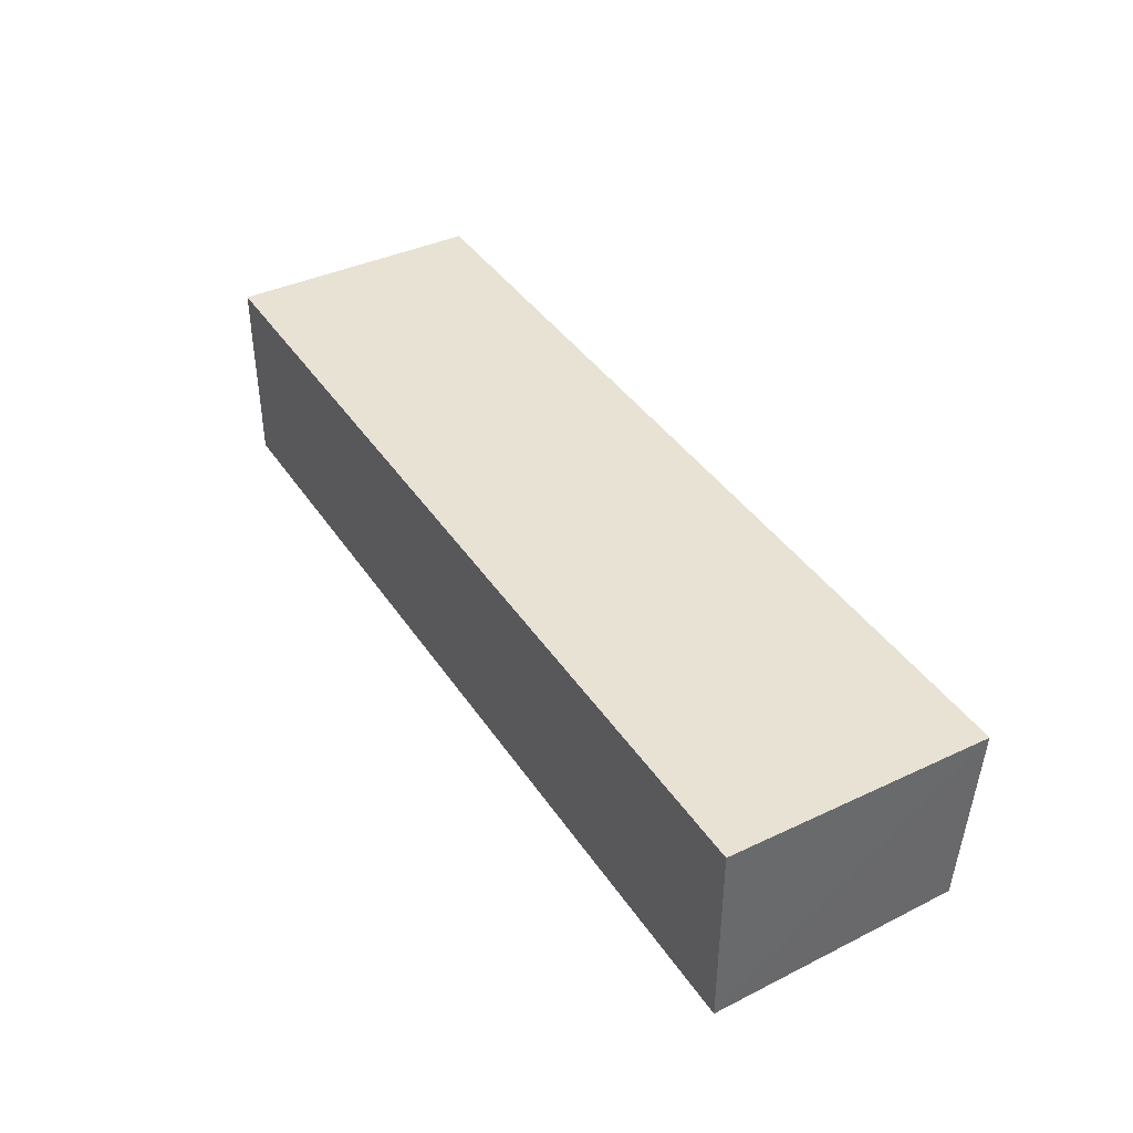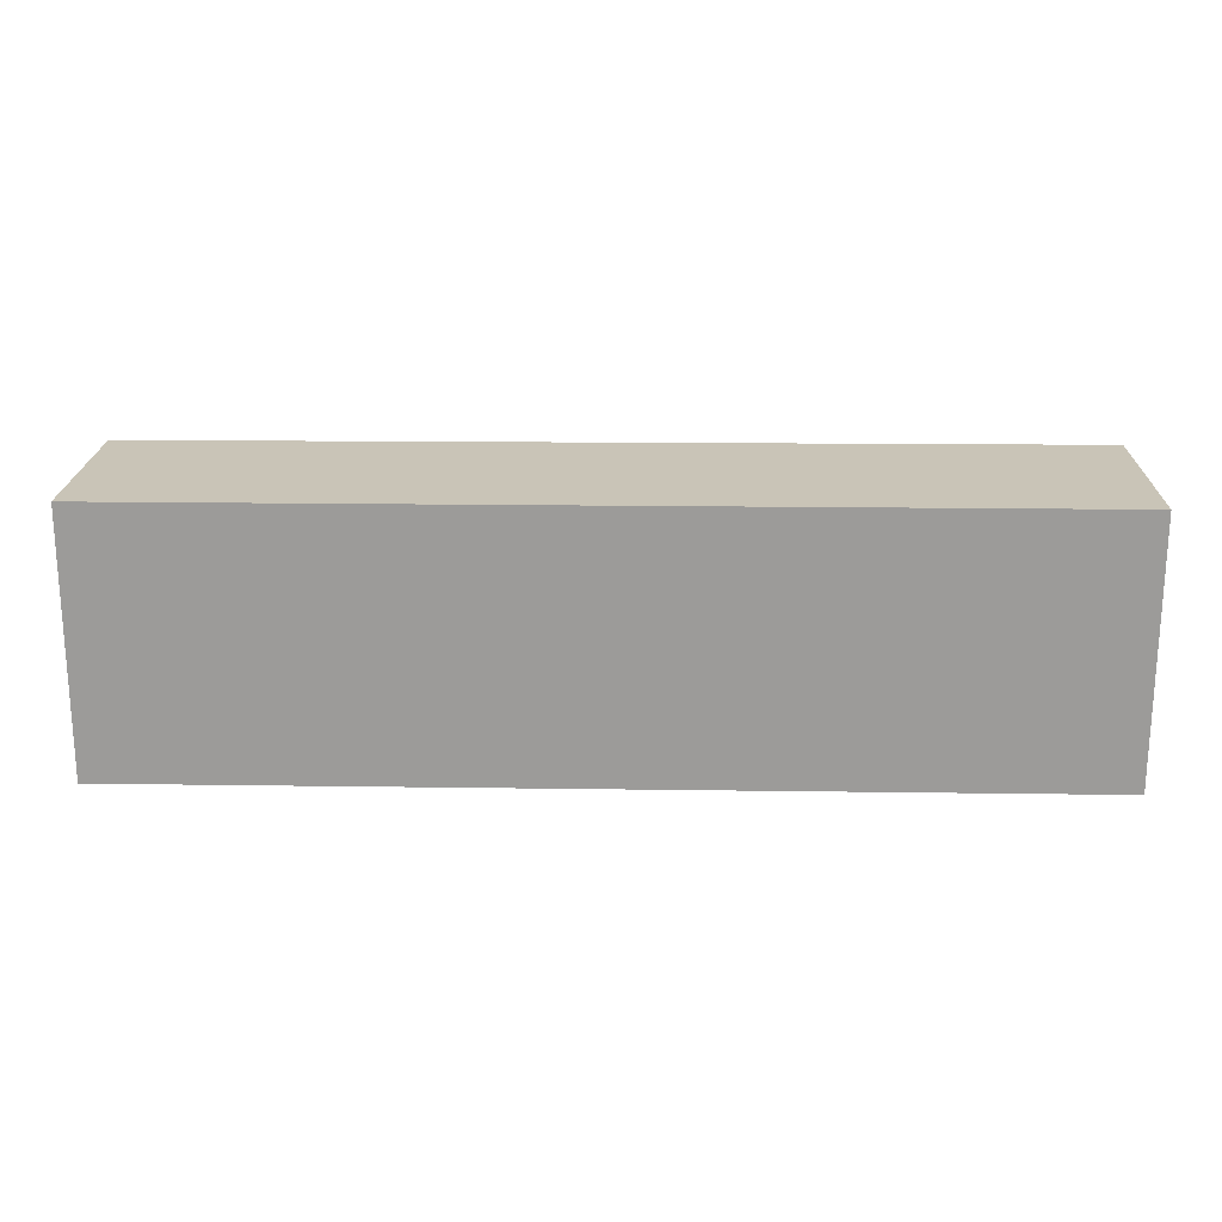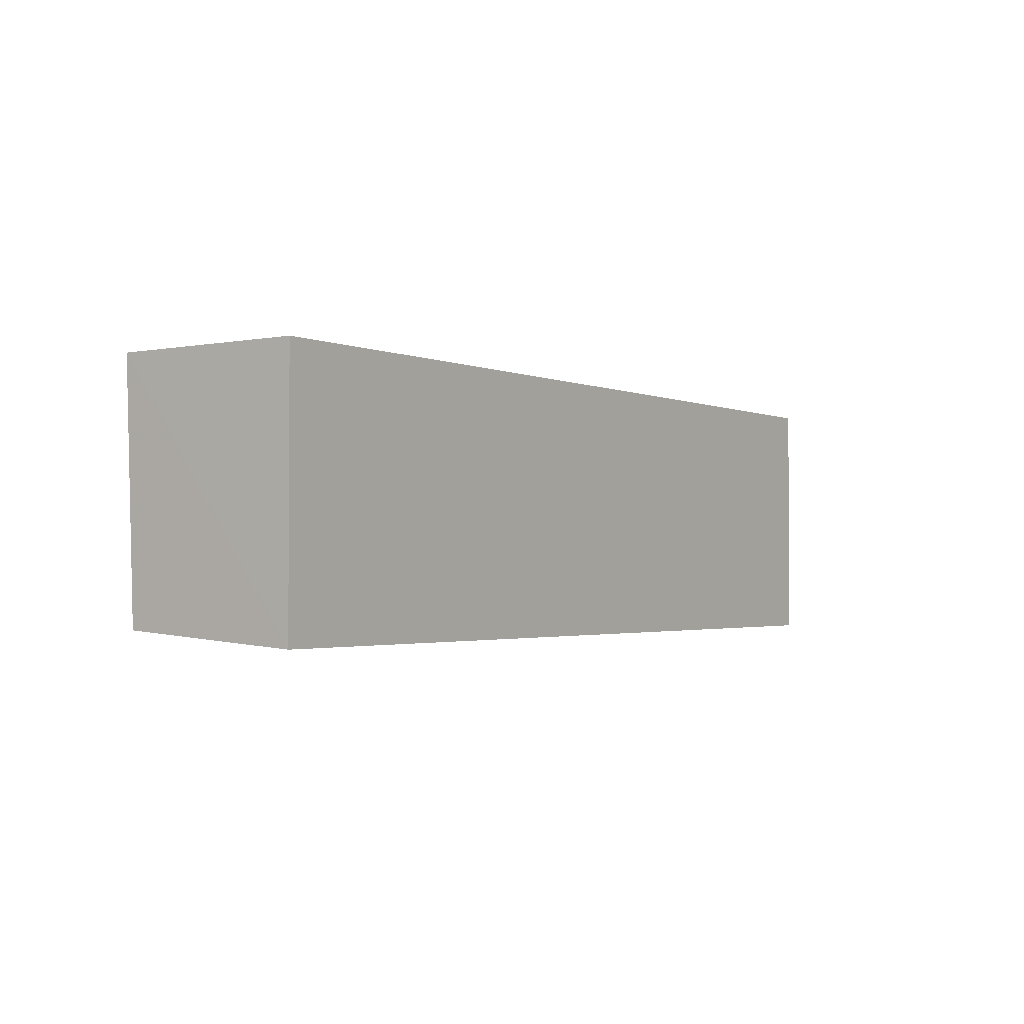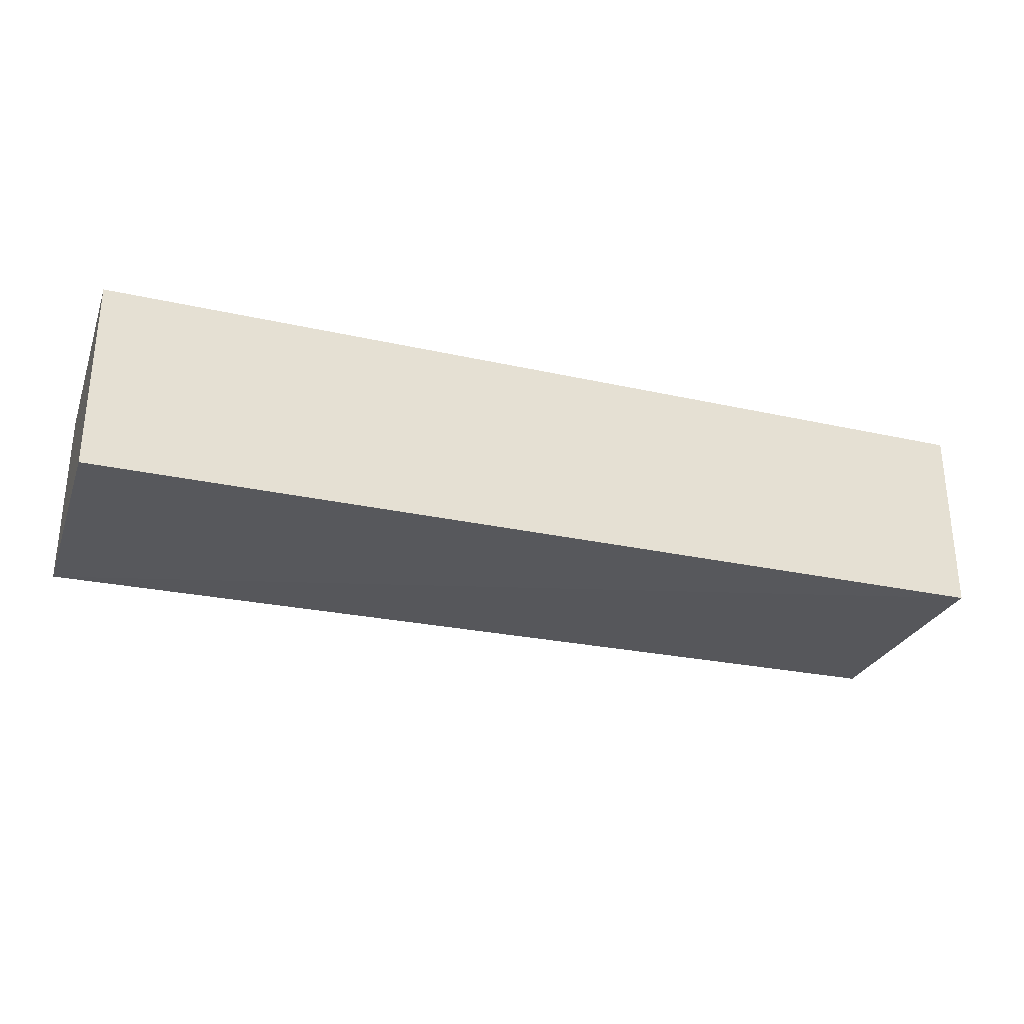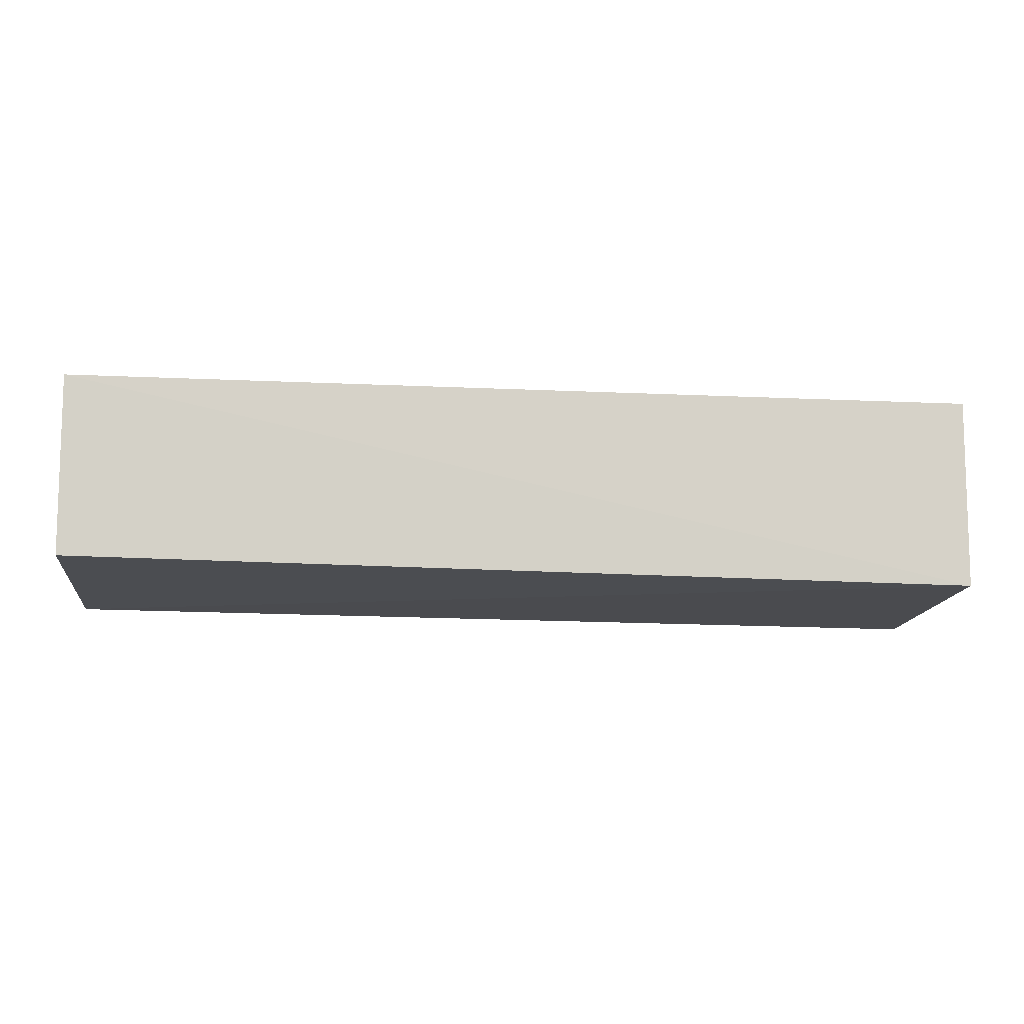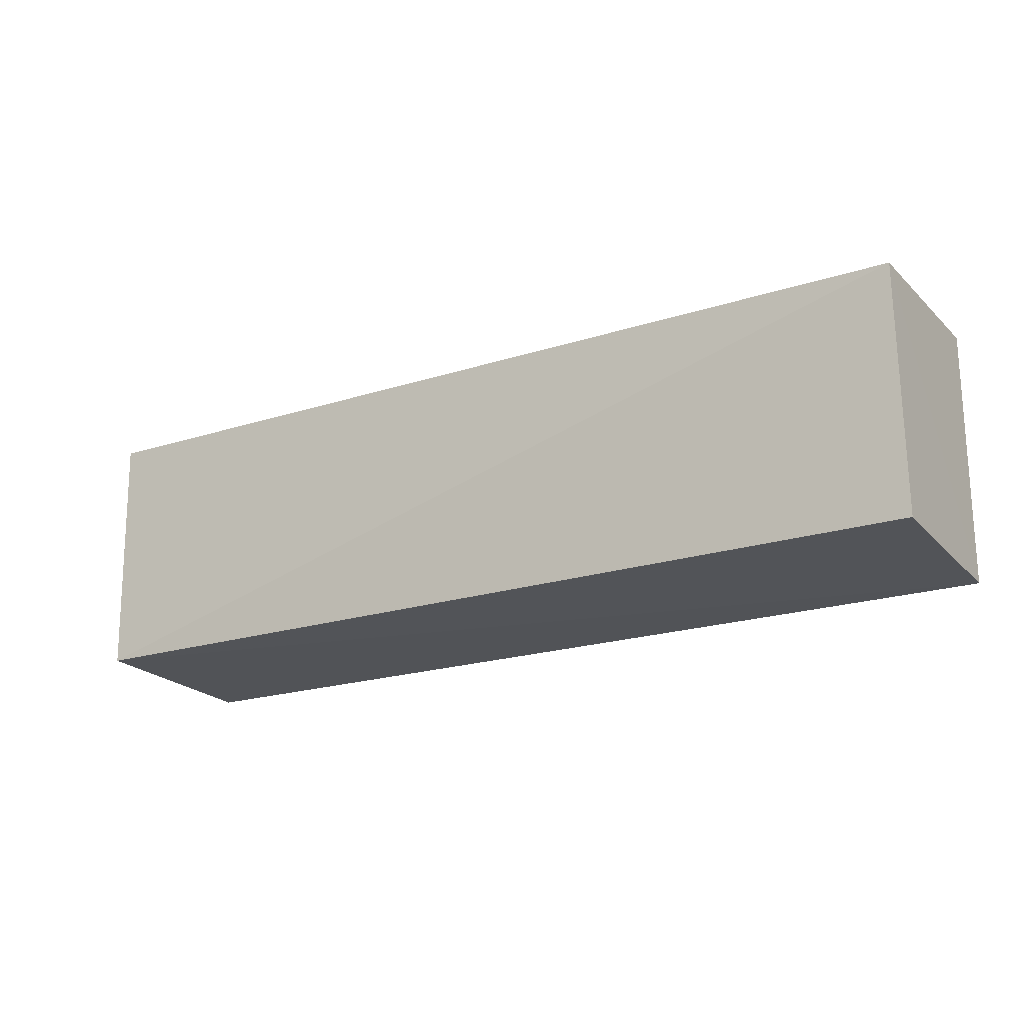
<metadata>
{"format":"obj","ext":"obj","renderer":"f3d","projection":"perspective","resolution":1024,"background":"white","views":[{"elev":39.8,"azim":-120.2,"up":"+Z"},{"elev":20.1,"azim":1.4,"up":"+Y"},{"elev":-2.1,"azim":-55.3,"up":"+Y"},{"elev":-29.6,"azim":161.8,"up":"+Z"},{"elev":-13.3,"azim":-6.3,"up":"+Z"},{"elev":-19.6,"azim":-148.5,"up":"+Y"}]}
</metadata>
<code>
v 0.1055 0.002956 0.02266
v 0.1055 -0.0257 0.02266
v 0.1055 0.002939 0.0007187
v 0.002557 0.002936 0.001364
v 0.002524 -0.02565 0.02266
v 0.002524 0.002956 0.02266
v 0.1055 -0.02474 0.001186
v 0.002591 -0.02424 0.002489
f 6 4 5
f 6 1 3
f 6 3 4
f 6 5 2
f 6 2 1
f 7 2 5
f 7 1 2
f 7 3 1
f 7 4 3
f 8 7 5
f 8 5 4
f 8 4 7

</code>
